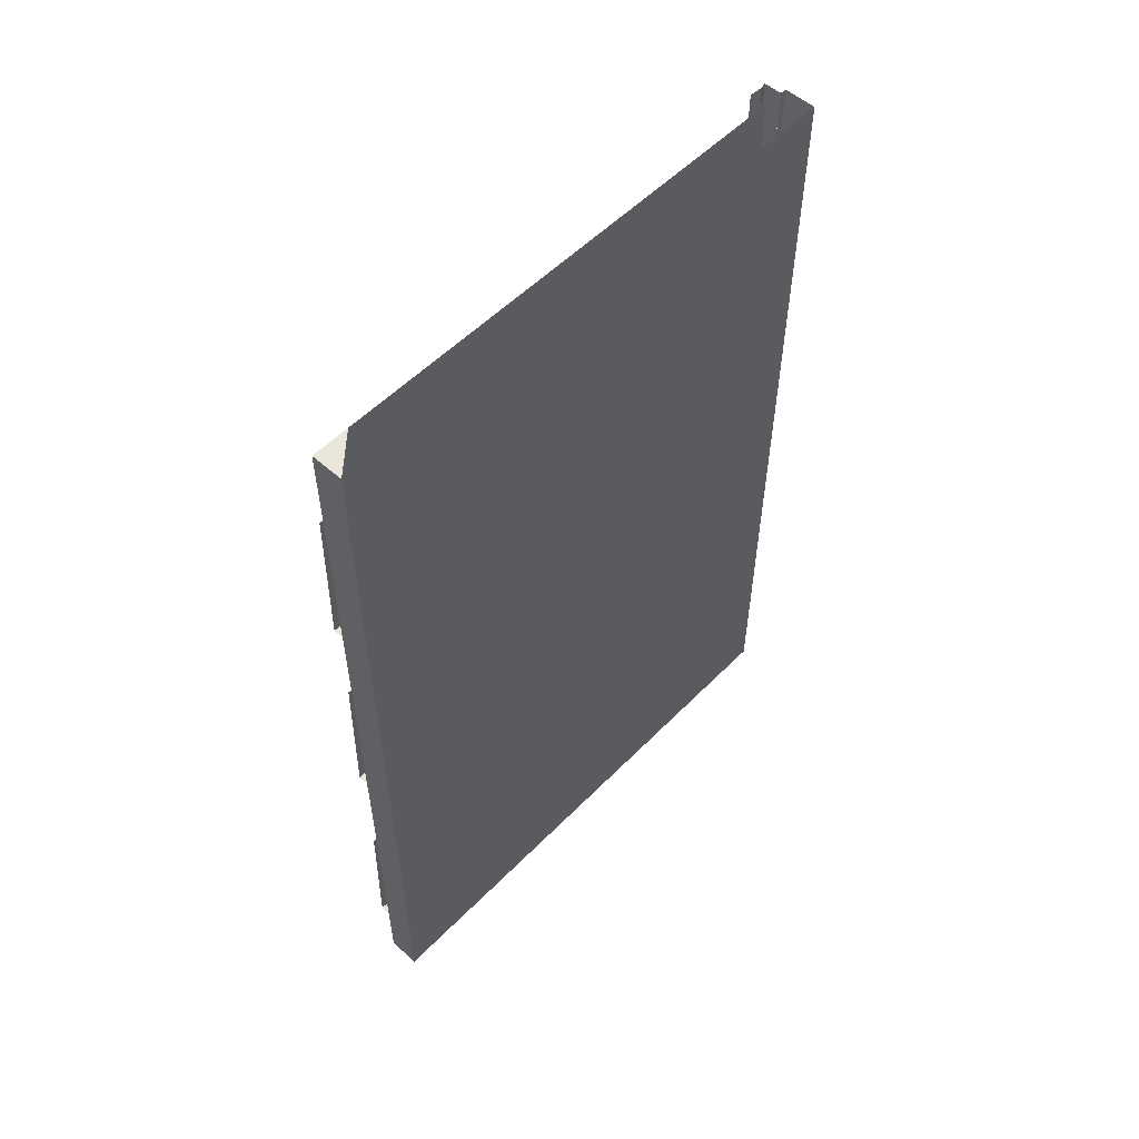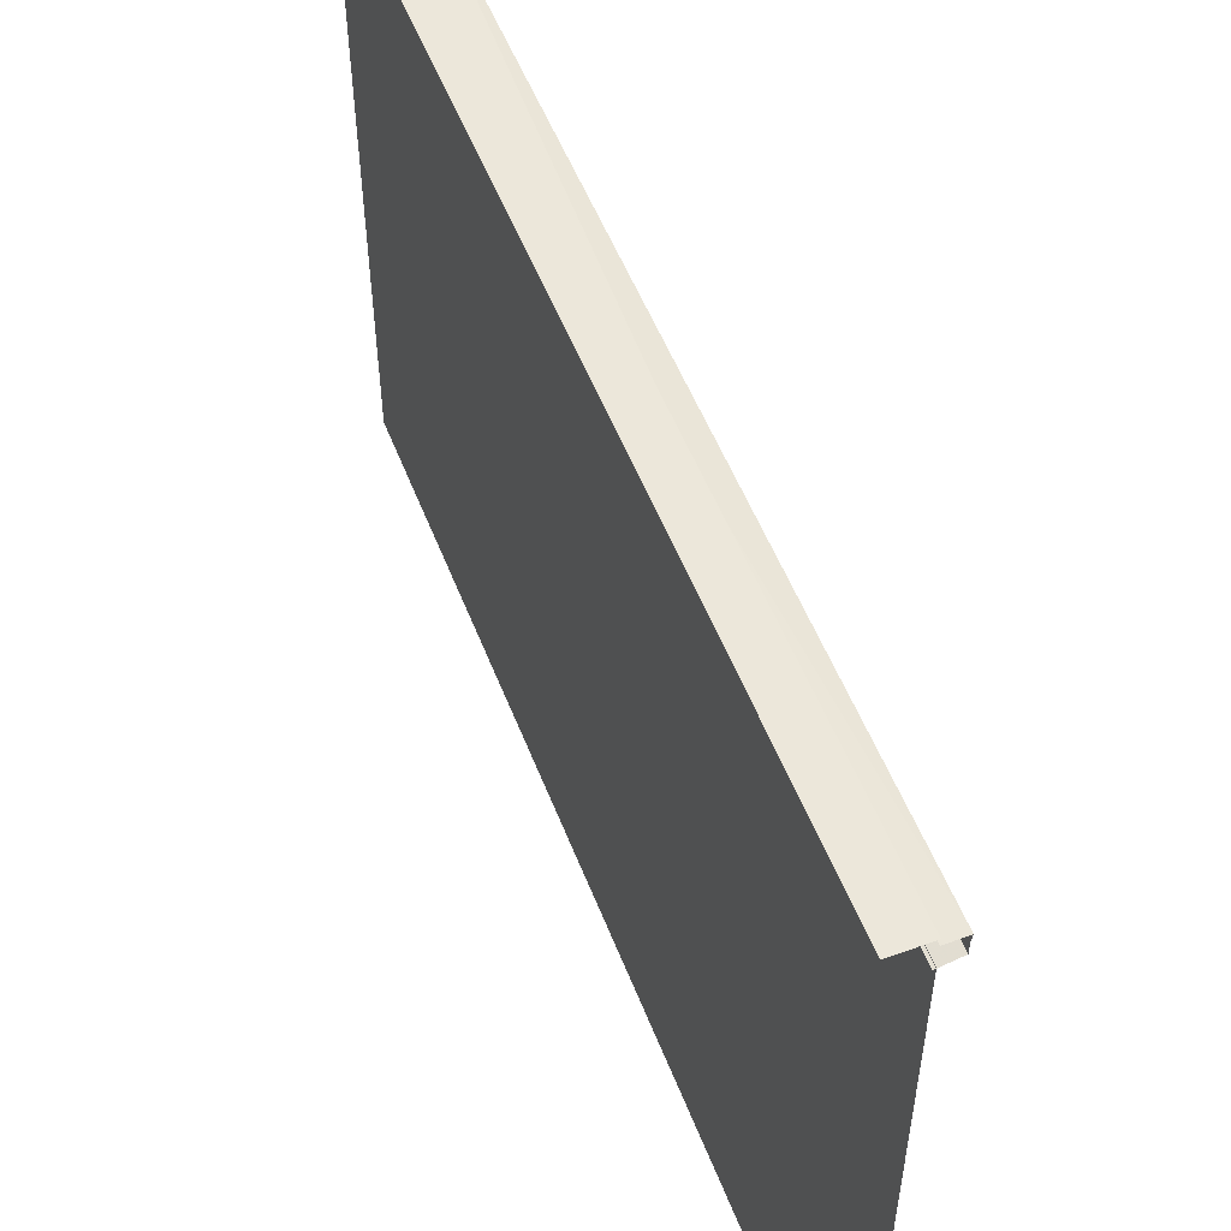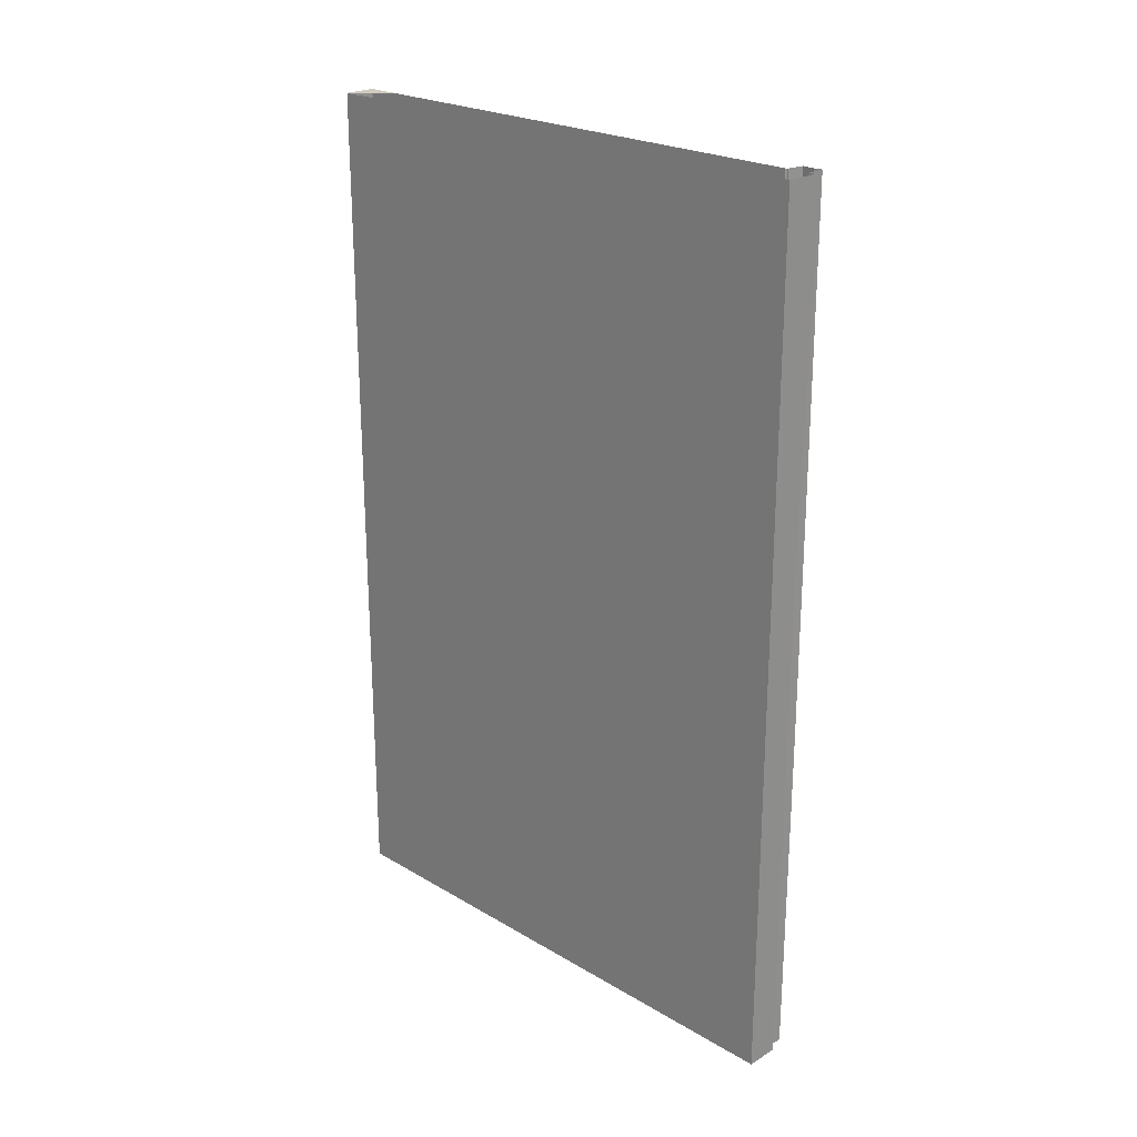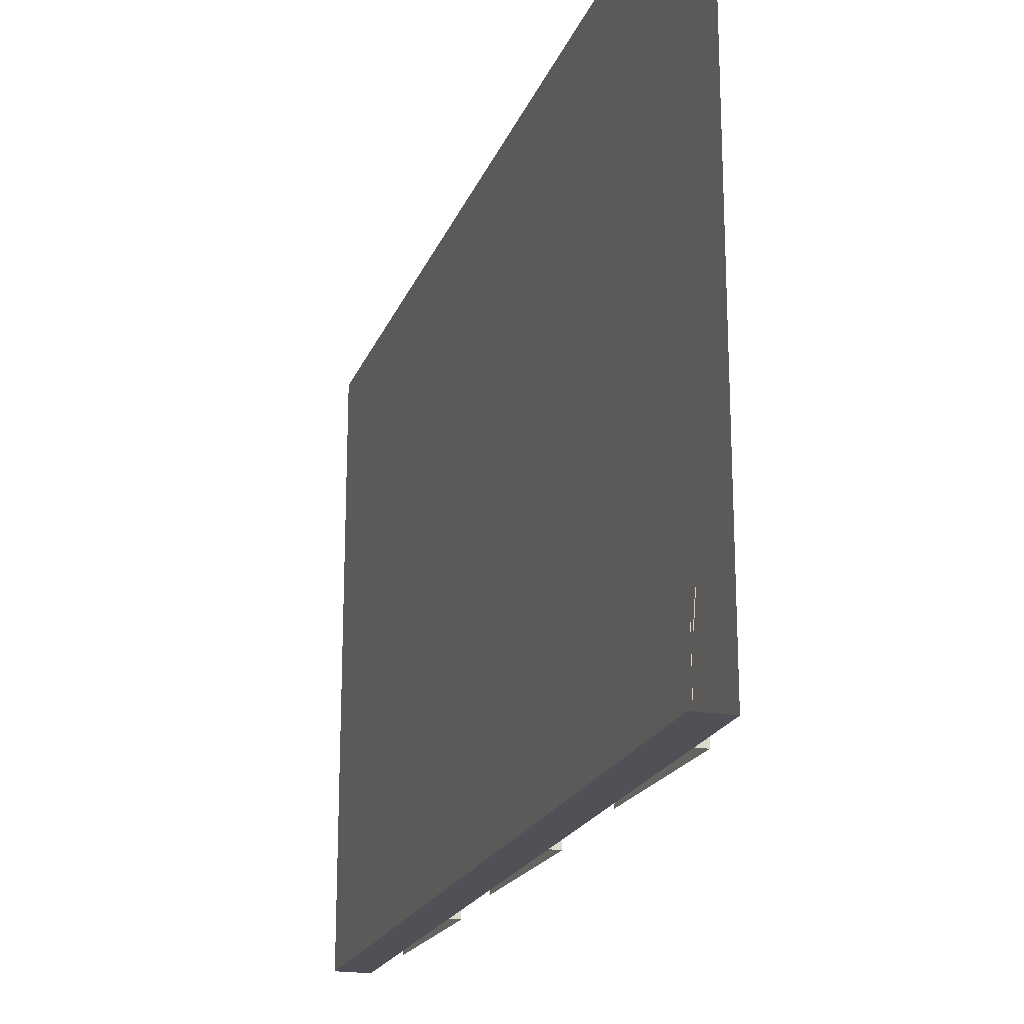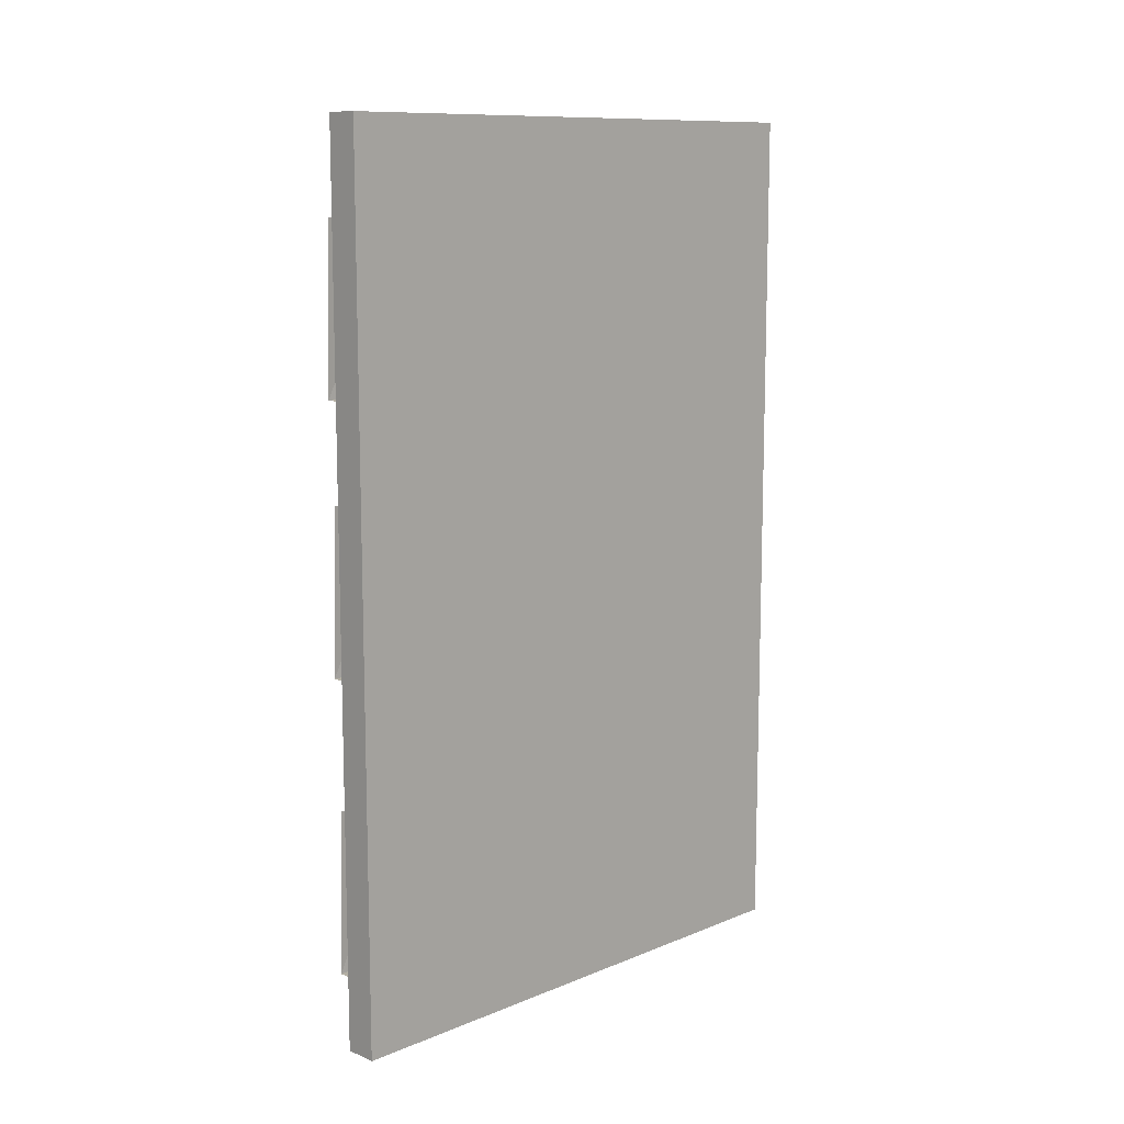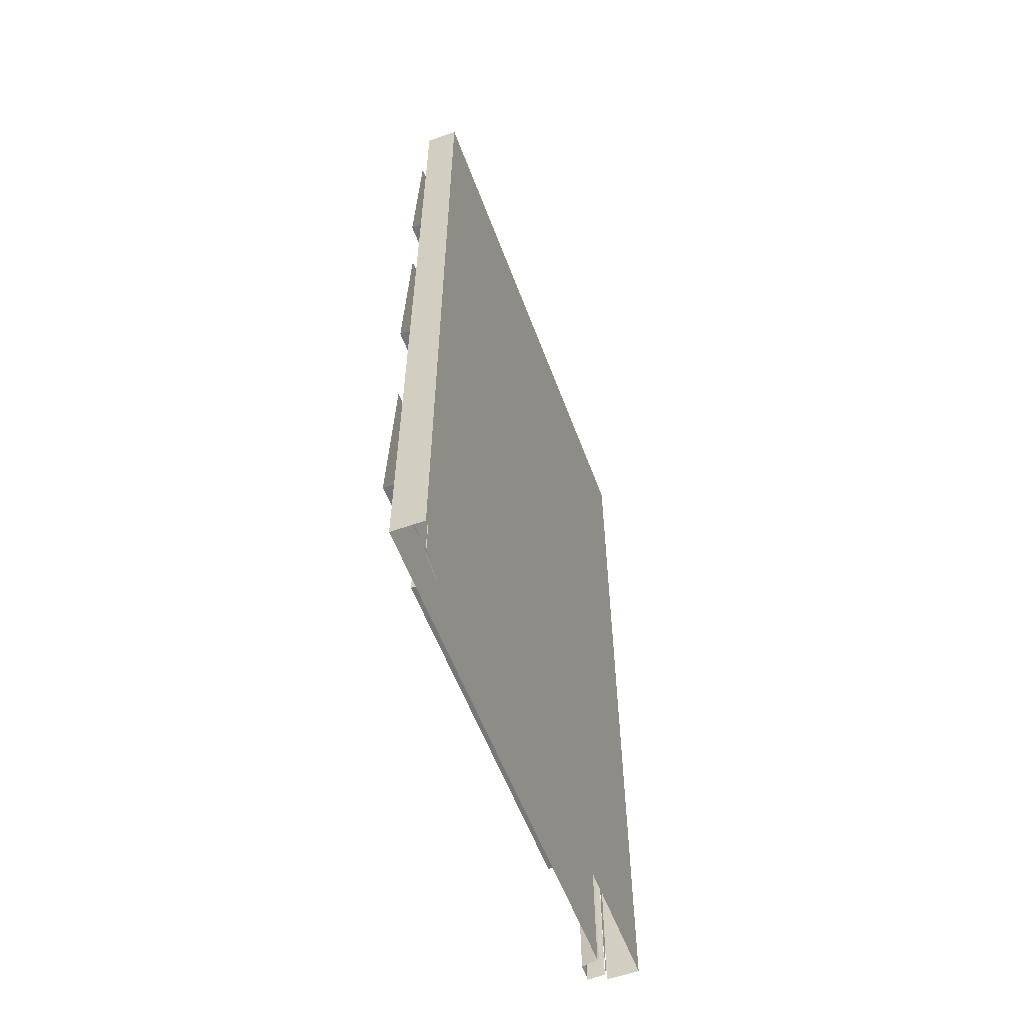
<metadata>
{"format":"obj","ext":"obj","renderer":"f3d","projection":"perspective","resolution":1024,"background":"white","views":[{"elev":54.9,"azim":43.3,"up":"+Z"},{"elev":53.5,"azim":159.0,"up":"+Y"},{"elev":23.3,"azim":134.7,"up":"+Z"},{"elev":-20.3,"azim":162.8,"up":"+Y"},{"elev":11.0,"azim":45.2,"up":"+Z"},{"elev":-57.2,"azim":20.3,"up":"+Z"}]}
</metadata>
<code>
g
v 2052 2090 -9697
v 2081 2088 -9697
v 2052 2055 -9697
v 2085 2051 -9697
v 2053 2078 -9697
v 2064 1312 -9846
v 2064 1312 -1.011e+04
v 2082 1312 -1.011e+04
v 2082 1312 -9846
v 2061 1300 -1.012e+04
v 2061 1300 -9845
v 2059 1319 -9839
v 2059 1319 -1.012e+04
v 2082 1300 -9845
v 2082 1300 -1.012e+04
v 2082 1340 -9834
v 2056 1344 -9837
v 2056 1344 -1.012e+04
v 2082 1344 -1.012e+04
v 2081 2054 -1.017e+04
v 2064 1312 -8951
v 2064 1312 -9212
v 2082 1312 -9212
v 2082 1312 -8951
v 2061 1300 -9221
v 2061 1300 -8951
v 2059 1319 -8945
v 2058 1323 -9229
v 2082 1300 -8951
v 2082 1300 -9221
v 2082 1340 -9233
v 2082 1340 -8940
v 2056 1344 -8942
v 2056 1344 -9230
v 2064 1312 -9373
v 2064 1312 -9634
v 2082 1312 -9634
v 2082 1312 -9373
v 2061 1300 -9639
v 2061 1300 -9366
v 2059 1319 -9361
v 2058 1323 -9647
v 2082 1300 -9366
v 2082 1300 -9639
v 2082 1340 -9651
v 2082 1340 -9355
v 2056 1344 -9358
v 2056 1344 -9648
v 2081 2054 -9704
v 2064 2094 -9616
v 2064 2096 -9350
v 2082 2098 -9350
v 2082 2094 -9616
v 2064 2094 -9131
v 2064 2096 -8866
v 2082 2098 -8866
v 2082 2094 -9131
v 2081 2088 -9704
v 2081 2090 -9239
v 2064 2095 -1.006e+04
v 2064 2096 -9790
v 2082 2096 -9790
v 2082 2095 -1.006e+04
v 2081 2090 -1.016e+04
v 2042 1343 -1.012e+04
v 2042 1935 -1.012e+04
v 2065 1935 -1.012e+04
v 2065 1343 -1.012e+04
v 2042 1362 -1.011e+04
v 2042 1917 -1.011e+04
v 2065 1362 -1.011e+04
v 2065 1917 -1.011e+04
v 2042 1343 -8948
v 2065 1343 -8948
v 2042 1362 -8967
v 2065 1362 -8967
v 2042 1935 -8948
v 2065 1935 -8948
v 2042 1917 -8967
v 2065 1917 -8967
v 2053 1926 -8958
v 2053 1926 -1.012e+04
v 2053 1353 -1.012e+04
v 2053 1353 -8958
v 2135 2099 -8800
v 2135 1180 -8800
v 2135 2099 -1.023e+04
v 2135 1180 -1.023e+04
v 2081 1180 -1.018e+04
v 2081 1432 -1.023e+04
v 2081 1243 -1.023e+04
v 2081 1180 -9690
v 2081 2054 -8800
v 2081 1242 -8800
v 2081 1180 -8800
v 2081 2099 -9241
v 2081 2099 -1.016e+04
v 2052 2089 -8800
v 2081 2088 -8800
v 2085 2051 -8800
v 2052 2056 -8800
v 2054 2077 -8800
v 2081 2088 -1.023e+04
v 2052 2089 -1.023e+04
v 2053 2058 -1.023e+04
v 2085 2051 -1.023e+04
v 2053 2077 -1.023e+04
v 2064 1180 -1.011e+04
v 2082 1180 -1.011e+04
v 2073 1180 -9843
v 2081 2006 -1.023e+04
v 2081 1941 -1.023e+04
v 2081 1180 -1.023e+04
v 2064 1180 -9214
v 2073 1180 -8949
v 2082 1180 -9214
v 2064 1180 -9636
v 2073 1180 -9370
v 2082 1180 -9636
v 2081 2089 -8800
v 2081 2099 -8800
v 2081 2099 -9702
v 2081 2095 -1.023e+04
v 2081 2099 -1.023e+04
v 2081 2099 -8800
v 2081 2099 -9241
v 2081 2099 -9700
v 2081 2099 -1.016e+04
v 2081 1242 -8800
v 2081 1180 -8800
v 2081 1180 -1.023e+04
v 2081 1180 -1.017e+04
v 2081 1180 -9690
v 2081 2054 -1.023e+04
g u2NEBuild2
f 10 12 13
f 15 11 10
f 13 15 10
f 14 12 11
f 16 17 12
f 13 17 18
f 13 19 15
f 25 27 28
f 30 26 25
f 28 30 25
f 29 27 26
f 32 33 27
f 28 33 34
f 39 41 42
f 44 40 39
f 42 44 39
f 43 41 40
f 46 47 41
f 42 47 48
f 65 67 68
f 69 66 65
f 71 70 69
f 71 67 72
f 73 68 74
f 75 65 73
f 76 69 75
f 74 71 76
f 77 74 78
f 77 75 73
f 80 75 79
f 78 76 80
f 66 78 67
f 70 77 66
f 72 79 70
f 67 80 72
f 81 83 84
f 70 79 77
f 66 77 78
f 78 74 76
f 79 75 77
f 77 73 74
f 68 67 71
f 71 72 70
f 69 70 66
f 42 48 45
f 27 33 28
f 12 17 13
f 14 16 12
f 92 94 93
f 2 98 99
f 4 101 3
f 5 98 1
f 101 102 3
f 103 104 2
f 3 106 4
f 104 5 1
f 5 105 3
f 108 6 7
f 8 108 7
f 20 111 112
f 91 113 89
f 114 21 22
f 23 114 22
f 117 35 36
f 37 117 36
f 93 89 92
f 59 121 96
f 59 122 58
f 122 64 58
f 97 123 64
f 20 134 111
f 108 110 6
f 102 5 3
f 1 98 2
f 1 2 104
f 49 89 93
f 122 97 64
f 59 96 122
f 120 121 59
f 49 20 112
f 49 112 90
f 49 90 89
f 38 35 118
f 119 117 37
f 117 118 35
f 24 21 115
f 116 114 23
f 114 115 21
f 9 6 110
f 109 108 8
f 107 105 5
f 104 107 5
f 105 106 3
f 102 98 5
f 100 101 4
f 92 95 94
f 90 91 89
f 81 82 83
f 67 78 80
f 72 80 79
f 80 76 75
f 74 68 71
f 76 71 69
f 75 69 65
f 73 65 68
f 65 66 67
f 41 47 42
f 43 46 41
f 45 44 42
f 43 40 44
f 39 40 41
f 28 34 31
f 29 32 27
f 31 30 28
f 29 26 30
f 25 26 27
f 13 18 19
f 14 11 15
f 10 11 12
g
f 88 85 86
f 85 126 125
f 86 129 130
f 88 132 131
f 86 130 133
f 86 133 88
f 88 133 132
f 87 124 127
f 87 127 85
f 127 124 128
f 85 127 126
f 87 85 88

</code>
